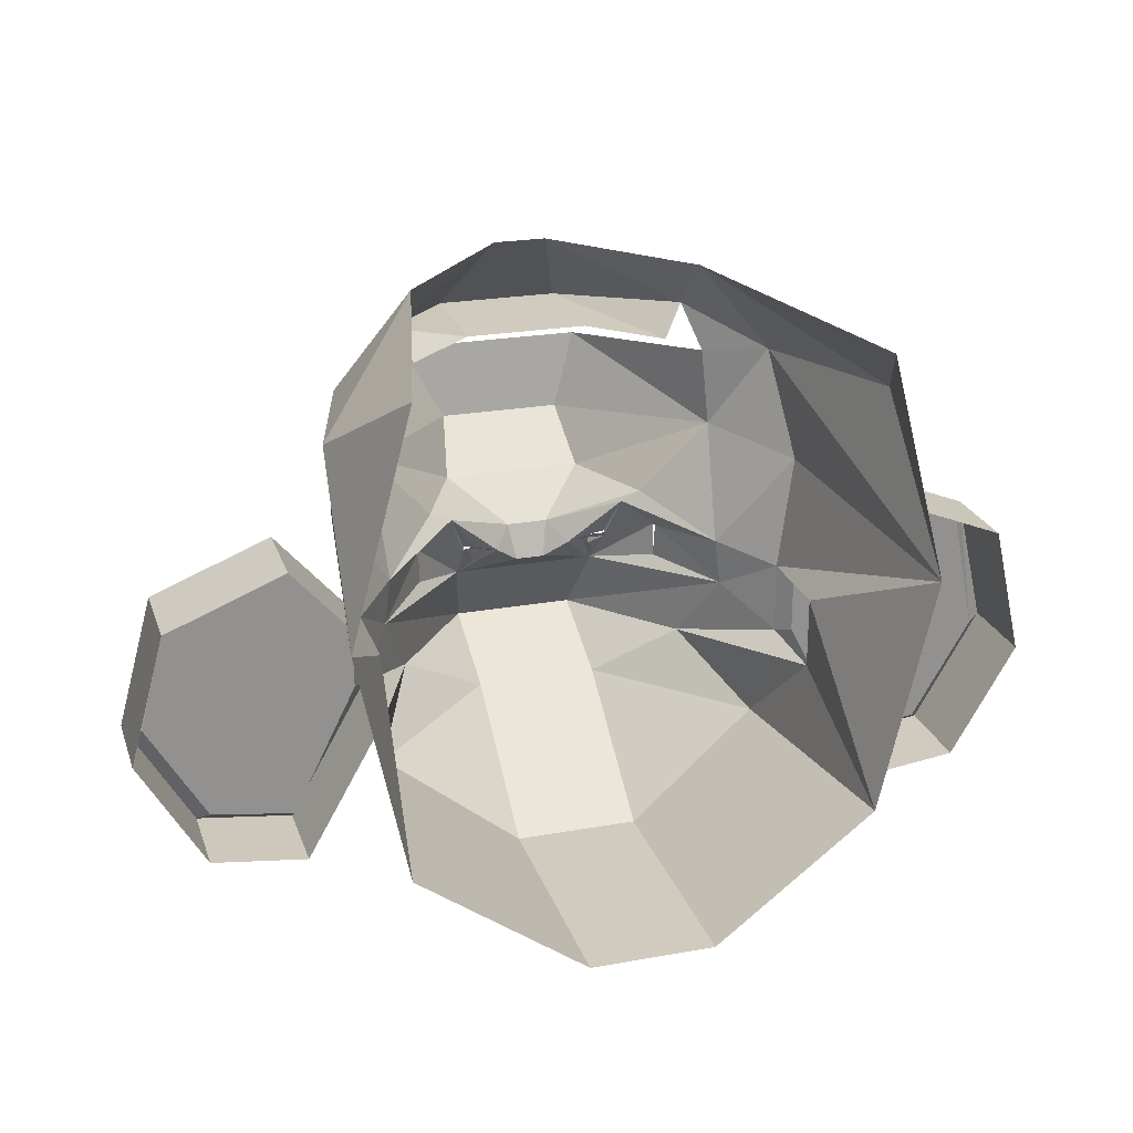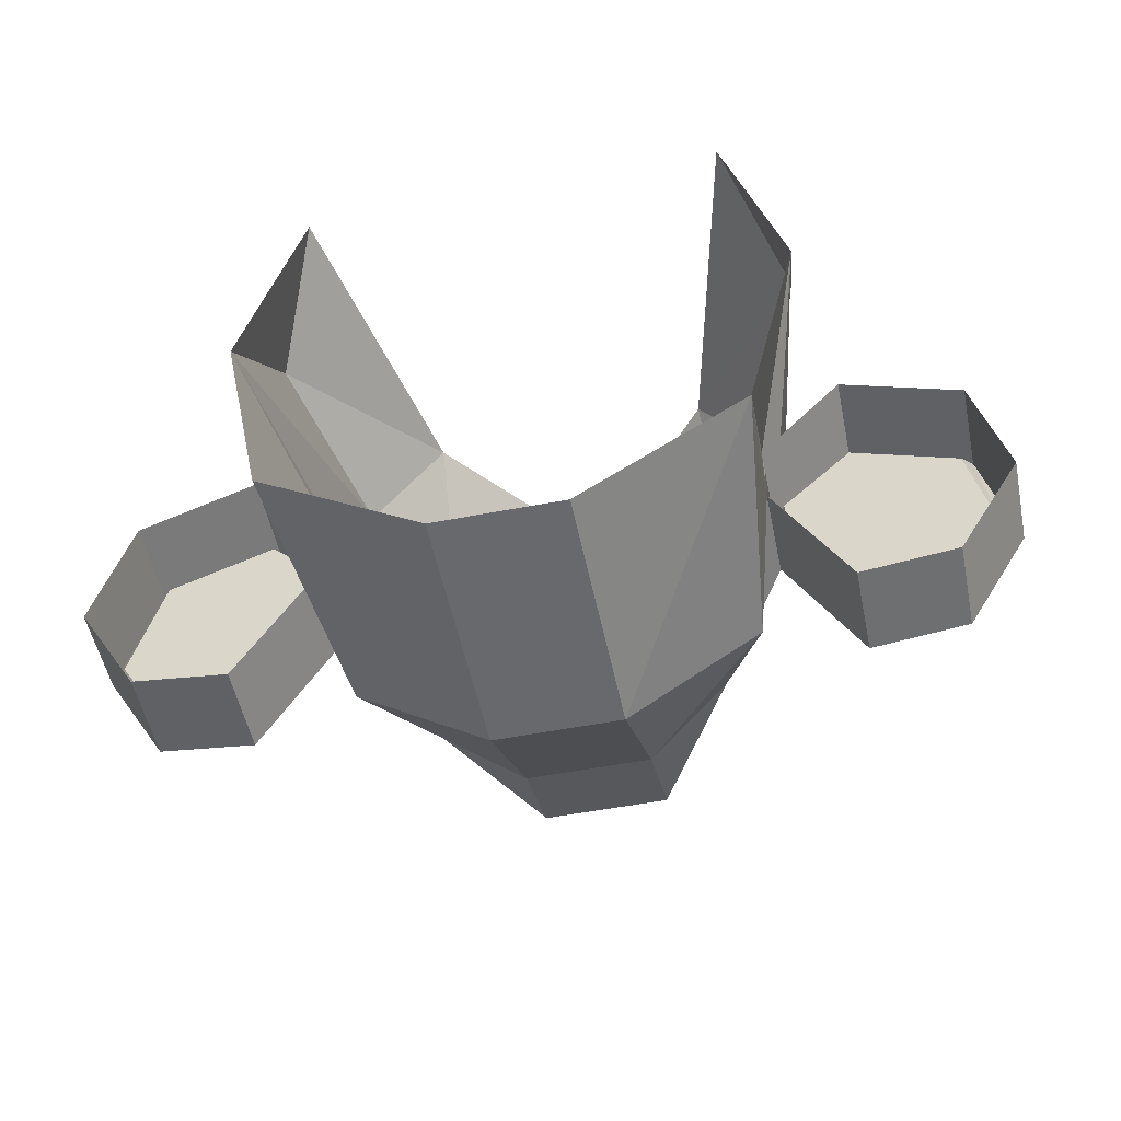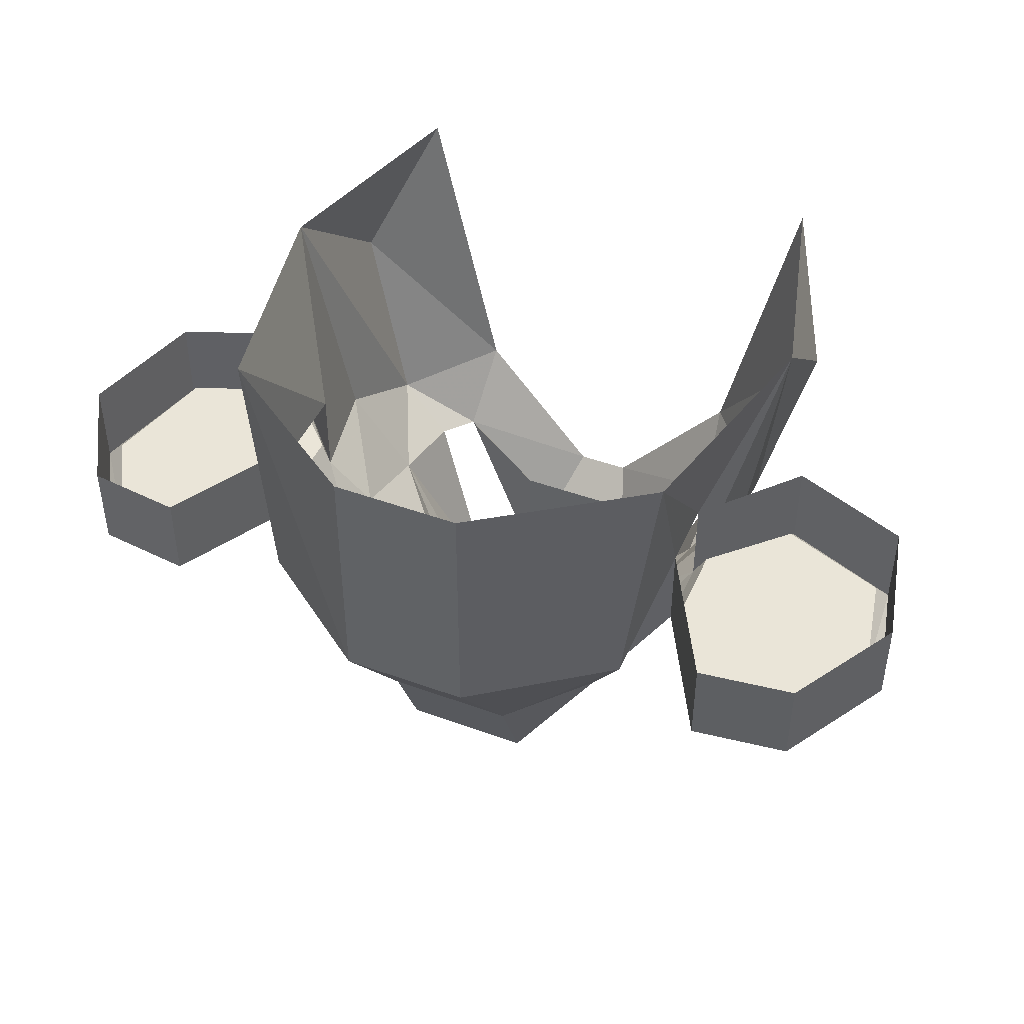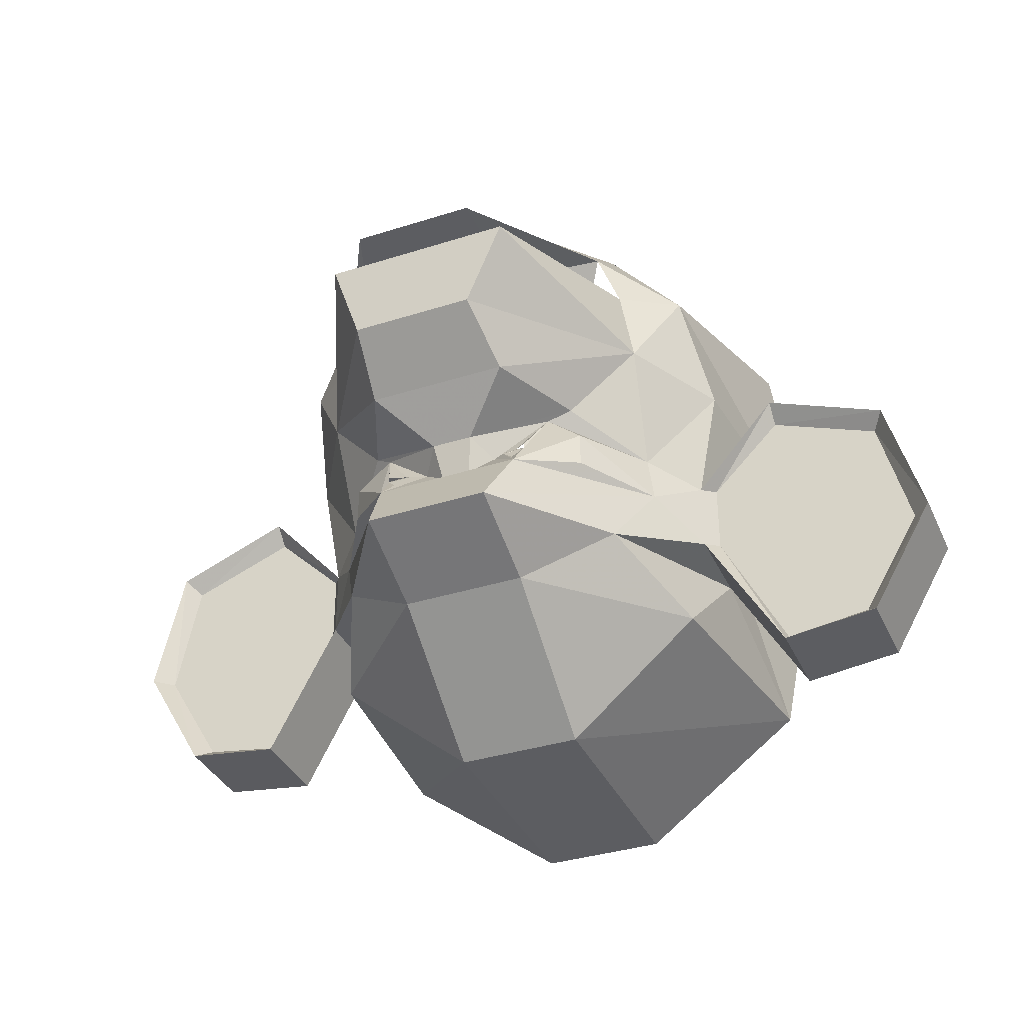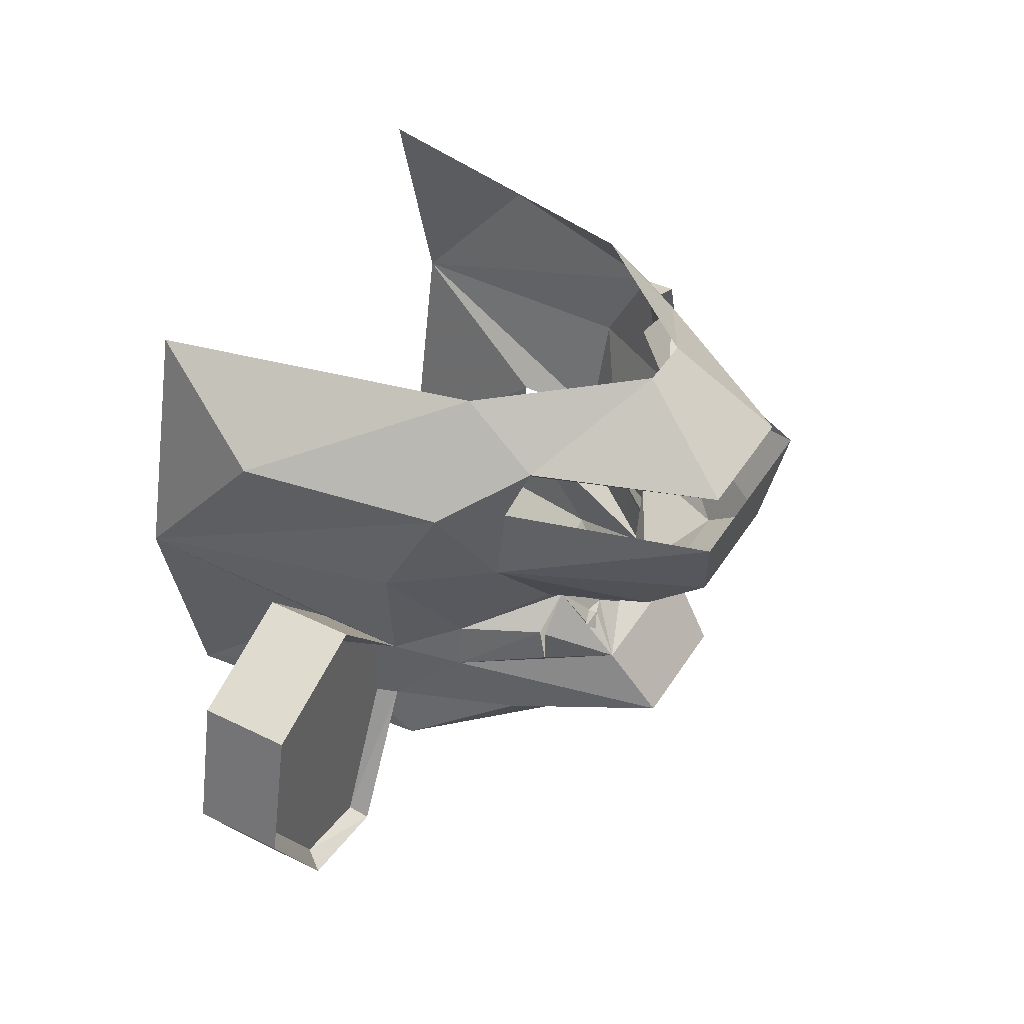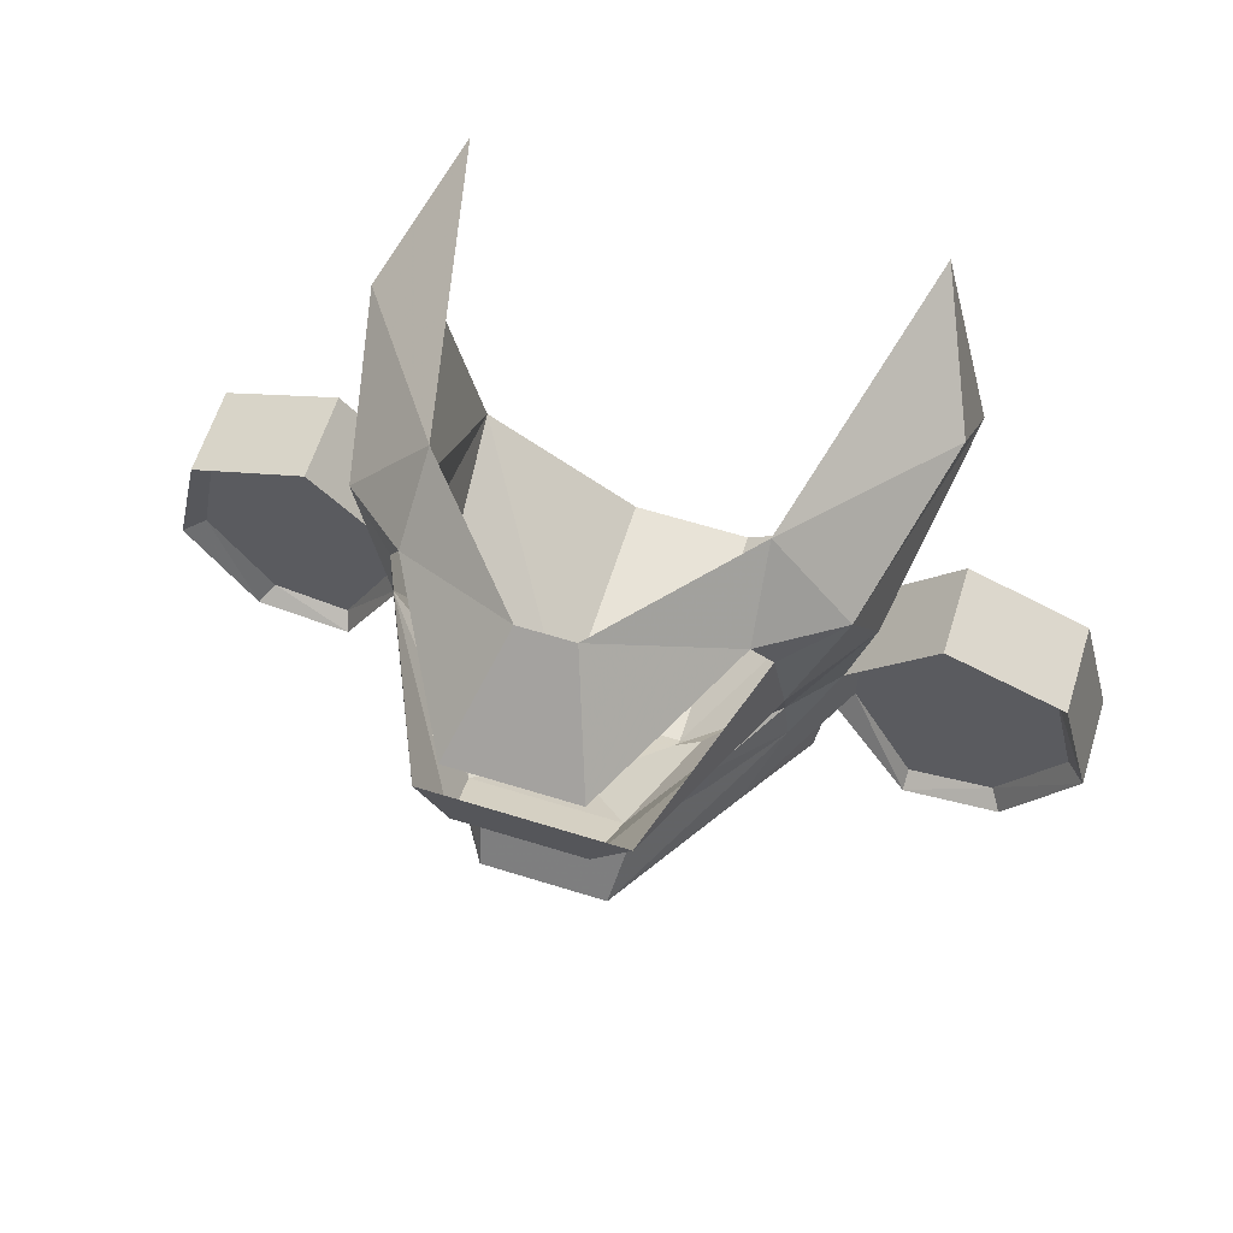
<metadata>
{"format":"obj","ext":"obj","renderer":"f3d","projection":"perspective","resolution":1024,"background":"white","views":[{"elev":23.6,"azim":-16.7,"up":"+Y"},{"elev":-52.7,"azim":11.7,"up":"+Y"},{"elev":45.0,"azim":22.9,"up":"+Z"},{"elev":-36.3,"azim":-157.5,"up":"+Y"},{"elev":43.6,"azim":120.1,"up":"+Y"},{"elev":62.4,"azim":-162.5,"up":"+Y"}]}
</metadata>
<code>
o npc/denadu/chat
v 66 0 -19
v 48 7 -19
v 48 10 -22
v 68 2 -22
v 70 -20 -19
v 63 -1 -19
v 48 4 -19
v 38 -6 -19
v 36 -5 -19
v 34 -6 -22
v 34 -6 -7
v 48 10 -7
v 68 2 -7
v 73 -20 -22
v 62 -39 -22
v 60 -37 -19
v 68 -20 -19
v 46 -41 -22
v 47 -39 -19
v 62 -39 -7
v 46 -41 -7
v 34 -18 -22
v 36 -17 -19
v 48 -35 -19
v 59 -34 -19
v 38 -17 -19
v 27 -12 -31
v 26 -4 -31
v 37 13 -23
v 44 8 21
v 35 -31 21
v 34 -18 -7
v 30 -33 -22
v 22 -24 -39
v 73 -20 -7
v -73 2 -22
v -53 10 -22
v -53 7 -19
v -71 0 -19
v -79 -20 -22
v -79 -20 -7
v -73 2 -7
v -53 10 -7
v -39 -6 -22
v -41 -5 -19
v -54 4 -19
v -69 -1 -19
v -73 -20 -19
v -76 -20 -19
v -66 -37 -19
v -68 -39 -22
v -68 -39 -7
v -52 -39 -19
v -52 -41 -22
v -52 -41 -7
v -39 -18 -7
v -39 -18 -22
v -28 -24 -39
v -36 -33 -22
v -41 -31 21
v -39 -6 -7
v -49 8 21
v -41 -17 -19
v -44 -6 -19
v -44 -17 -19
v -64 -34 -19
v -53 -35 -19
v 19 -11 -44
v 10 -14 -53
v 19 -5 -44
v 13 0 -44
v 11 -8 -48
v 11 -7 -48
v 8 -7 -47
v 4 -8 -47
v 1 -5 -51
v 16 2 -43
v 19 -5 -43
v 0 -11 -49
v -15 -14 -53
v -5 -11 -49
v -33 -12 -31
v -24 -11 -44
v -24 -5 -44
v -18 0 -44
v -15 -8 -48
v -13 -10 -49
v -11 -8 -48
v -9 -8 -47
v -6 -5 -51
v 9 2 -59
v 27 15 -39
v 35 30 -32
v 43 33 0
v 34 46 21
v 22 46 -31
v 23 36 -43
v 2 46 -54
v 8 31 -70
v -13 31 -70
v -7 46 -54
v -28 36 -43
v -27 46 -31
v -40 30 -32
v -48 33 0
v -39 46 21
v -43 13 -23
v -32 -4 -31
v -13 -26 -61
v -13 -33 -45
v -13 -51 -20
v -13 -51 22
v 8 -51 -20
v 8 -51 22
v 8 -33 -45
v 8 -26 -61
v -22 2 -43
v -13 -7 -47
v -15 -7 -48
v -15 2 -59
v -13 10 -69
v 8 10 -69
v -33 15 -39
v -20 23 -71
v 12 23 -71
v -31 28 -40
v 26 28 -40
v -15 -7 -47
v -14 -7 -47
v -12 -8 -48
v -13 -9 -48
v 9 -10 -49
v 7 -8 -48
v 11 -7 -47
v 8 -8 -48
v 8 -9 -48
v 10 -7 -47
v 8 31 -50
v -13 31 -50
v -25 31 -39
v 19 31 -39
f 1 2 3
f 1 3 4
f 1 4 5
f 1 5 6
f 1 6 7
f 1 7 2
f 2 7 8
f 2 8 9
f 2 9 10
f 2 10 3
f 3 10 11
f 3 11 12
f 3 12 4
f 4 12 13
f 4 13 14
f 4 14 5
f 5 14 15
f 5 15 16
f 5 16 17
f 5 17 6
f 6 17 8
f 6 8 7
f 18 19 16
f 18 16 15
f 18 15 20
f 18 20 21
f 18 21 22
f 18 22 19
f 19 22 23
f 19 23 24
f 19 24 25
f 19 25 16
f 16 25 17
f 17 25 8
f 8 25 24
f 8 24 26
f 8 26 9
f 9 26 23
f 9 23 22
f 9 22 10
f 10 22 27
f 10 27 28
f 10 28 29
f 10 29 30
f 10 30 11
f 11 30 31
f 11 31 32
f 32 31 33
f 32 33 34
f 32 34 22
f 32 22 21
f 15 14 35
f 15 35 20
f 14 13 35
f 23 26 24
f 36 37 38
f 36 38 39
f 36 39 40
f 36 40 41
f 36 41 42
f 36 42 37
f 37 42 43
f 37 43 44
f 37 44 45
f 37 45 38
f 38 45 46
f 38 46 47
f 38 47 39
f 39 47 48
f 39 48 49
f 39 49 40
f 40 49 50
f 40 50 51
f 40 51 52
f 40 52 41
f 50 53 54
f 50 54 51
f 51 54 55
f 51 55 52
f 56 55 54
f 56 54 57
f 56 57 58
f 56 58 59
f 56 59 60
f 56 60 61
f 61 60 62
f 61 62 44
f 61 44 43
f 44 57 63
f 44 63 45
f 45 63 64
f 45 64 46
f 46 64 65
f 46 65 47
f 47 65 48
f 48 65 66
f 48 66 49
f 49 66 50
f 50 66 67
f 50 67 53
f 53 67 65
f 53 65 63
f 53 63 54
f 54 63 57
f 65 67 66
f 63 65 64
f 68 27 69
f 68 69 70
f 70 69 71
f 71 69 72
f 71 72 73
f 71 73 74
f 71 74 75
f 71 75 76
f 71 76 77
f 71 77 28
f 71 28 78
f 78 28 27
f 78 27 68
f 79 75 69
f 79 69 80
f 79 80 81
f 79 81 76
f 79 76 75
f 80 82 83
f 80 83 84
f 80 84 85
f 80 85 86
f 80 86 87
f 80 87 88
f 80 88 89
f 80 89 81
f 81 89 90
f 81 90 76
f 76 90 91
f 76 91 77
f 77 91 92
f 77 92 28
f 28 92 29
f 29 92 93
f 29 93 30
f 30 93 94
f 30 94 95
f 95 94 96
f 96 94 93
f 96 93 97
f 96 97 98
f 98 97 99
f 98 99 100
f 98 100 101
f 101 100 102
f 101 102 103
f 103 102 104
f 103 104 105
f 103 105 106
f 106 105 62
f 62 105 104
f 62 104 107
f 62 107 44
f 44 107 108
f 44 108 82
f 44 82 57
f 57 82 58
f 58 82 109
f 58 109 110
f 58 110 59
f 59 110 111
f 59 111 60
f 60 111 112
f 112 111 113
f 112 113 114
f 114 113 31
f 31 113 33
f 33 113 115
f 33 115 34
f 34 115 116
f 34 116 27
f 34 27 22
f 82 84 83
f 84 82 108
f 84 108 85
f 85 108 117
f 85 117 90
f 85 90 89
f 85 89 118
f 85 118 119
f 85 119 86
f 120 121 122
f 120 122 91
f 120 91 90
f 120 90 117
f 120 117 123
f 120 123 121
f 121 123 124
f 121 124 125
f 121 125 122
f 122 125 92
f 122 92 91
f 124 123 126
f 126 123 104
f 126 104 102
f 127 92 125
f 92 127 93
f 93 127 97
f 128 118 88
f 128 88 87
f 128 87 86
f 129 118 130
f 129 130 131
f 129 131 86
f 72 132 133
f 72 133 74
f 72 74 134
f 74 72 135
f 135 72 136
f 72 74 137
f 69 132 72
f 132 69 133
f 133 69 75
f 133 75 74
f 89 88 118
f 109 82 80
f 109 80 69
f 109 69 116
f 109 116 110
f 110 116 115
f 110 115 111
f 111 115 113
f 69 27 116
f 108 123 117
f 123 108 107
f 123 107 104
f 100 99 138
f 100 138 139
f 100 139 102
f 102 139 140
f 99 97 141
f 99 141 138

</code>
